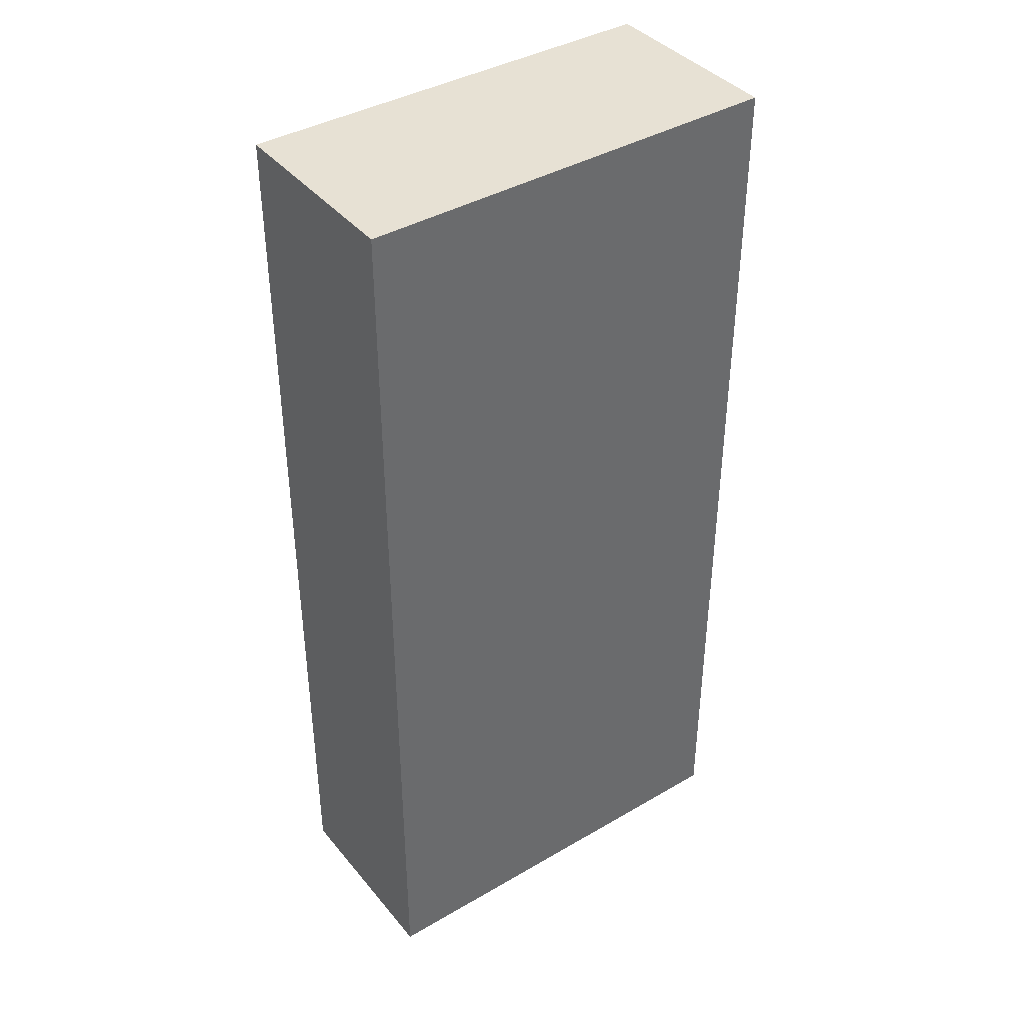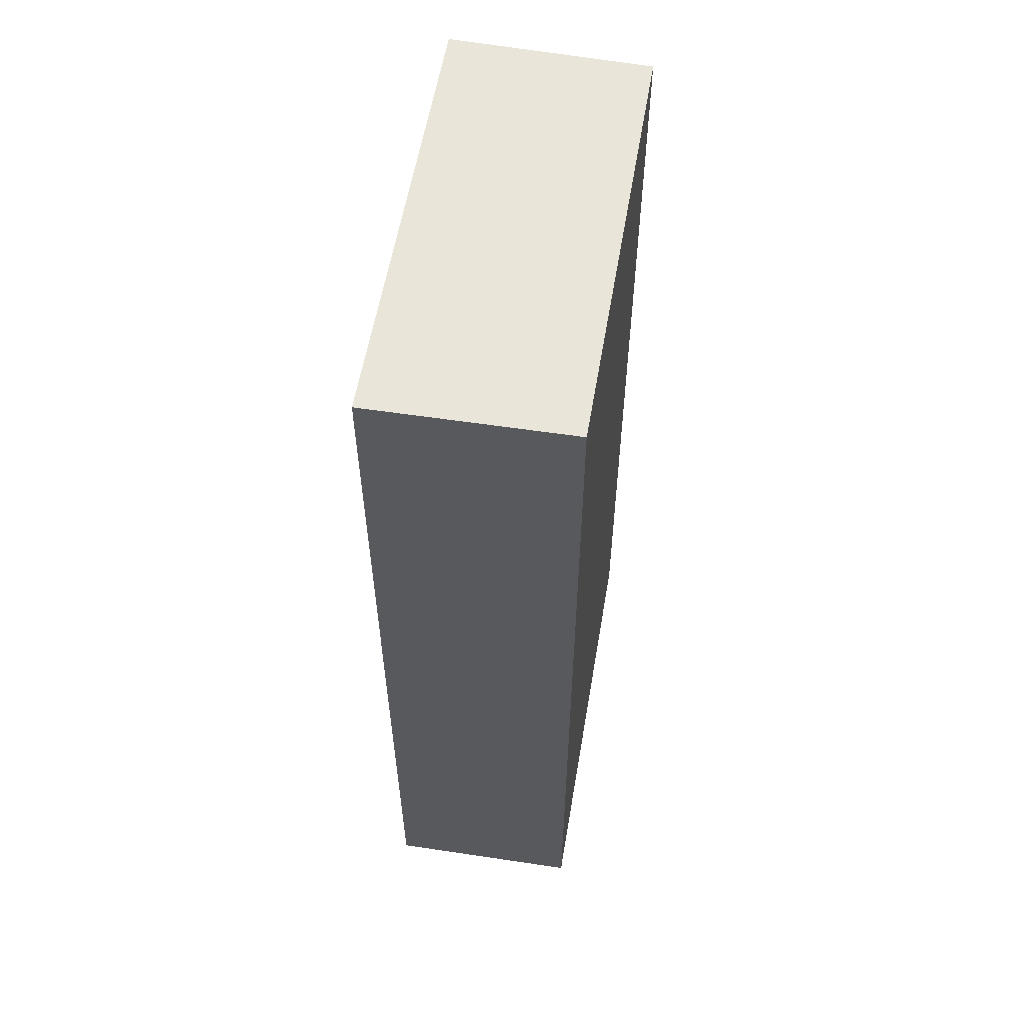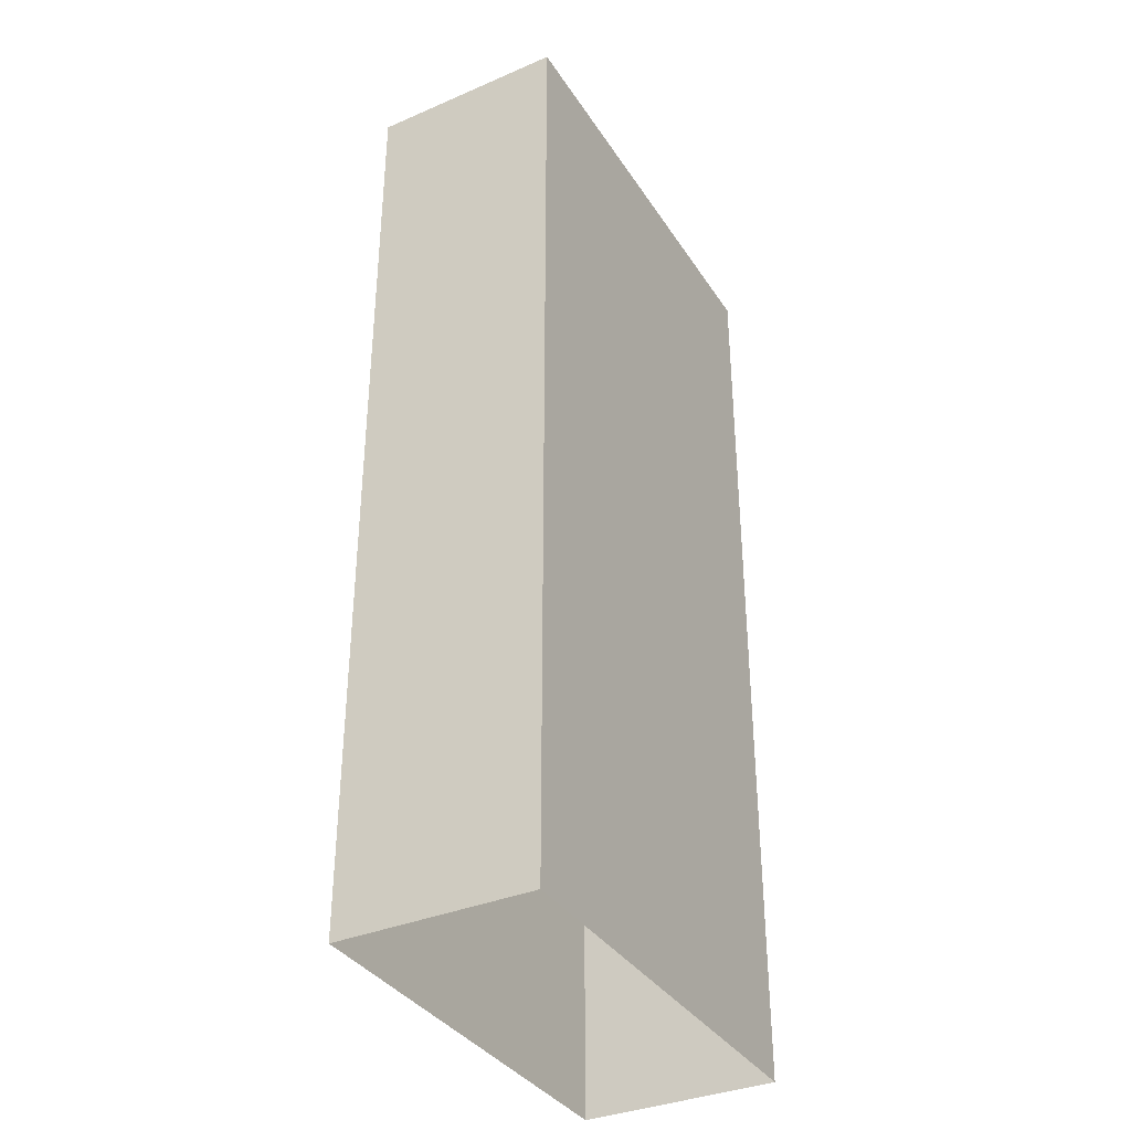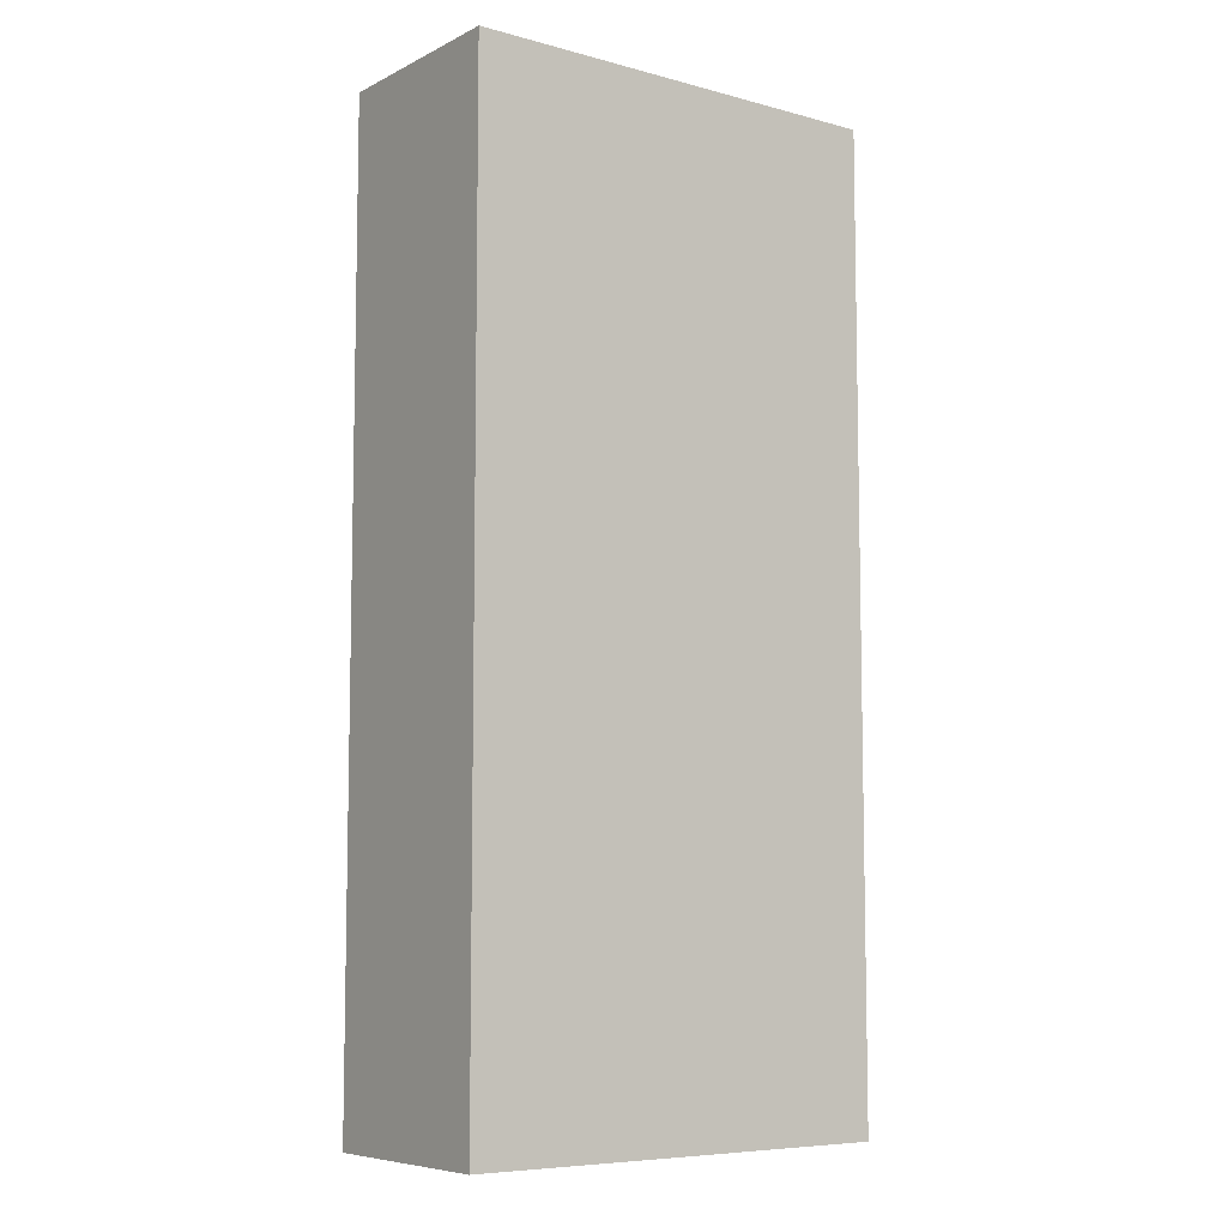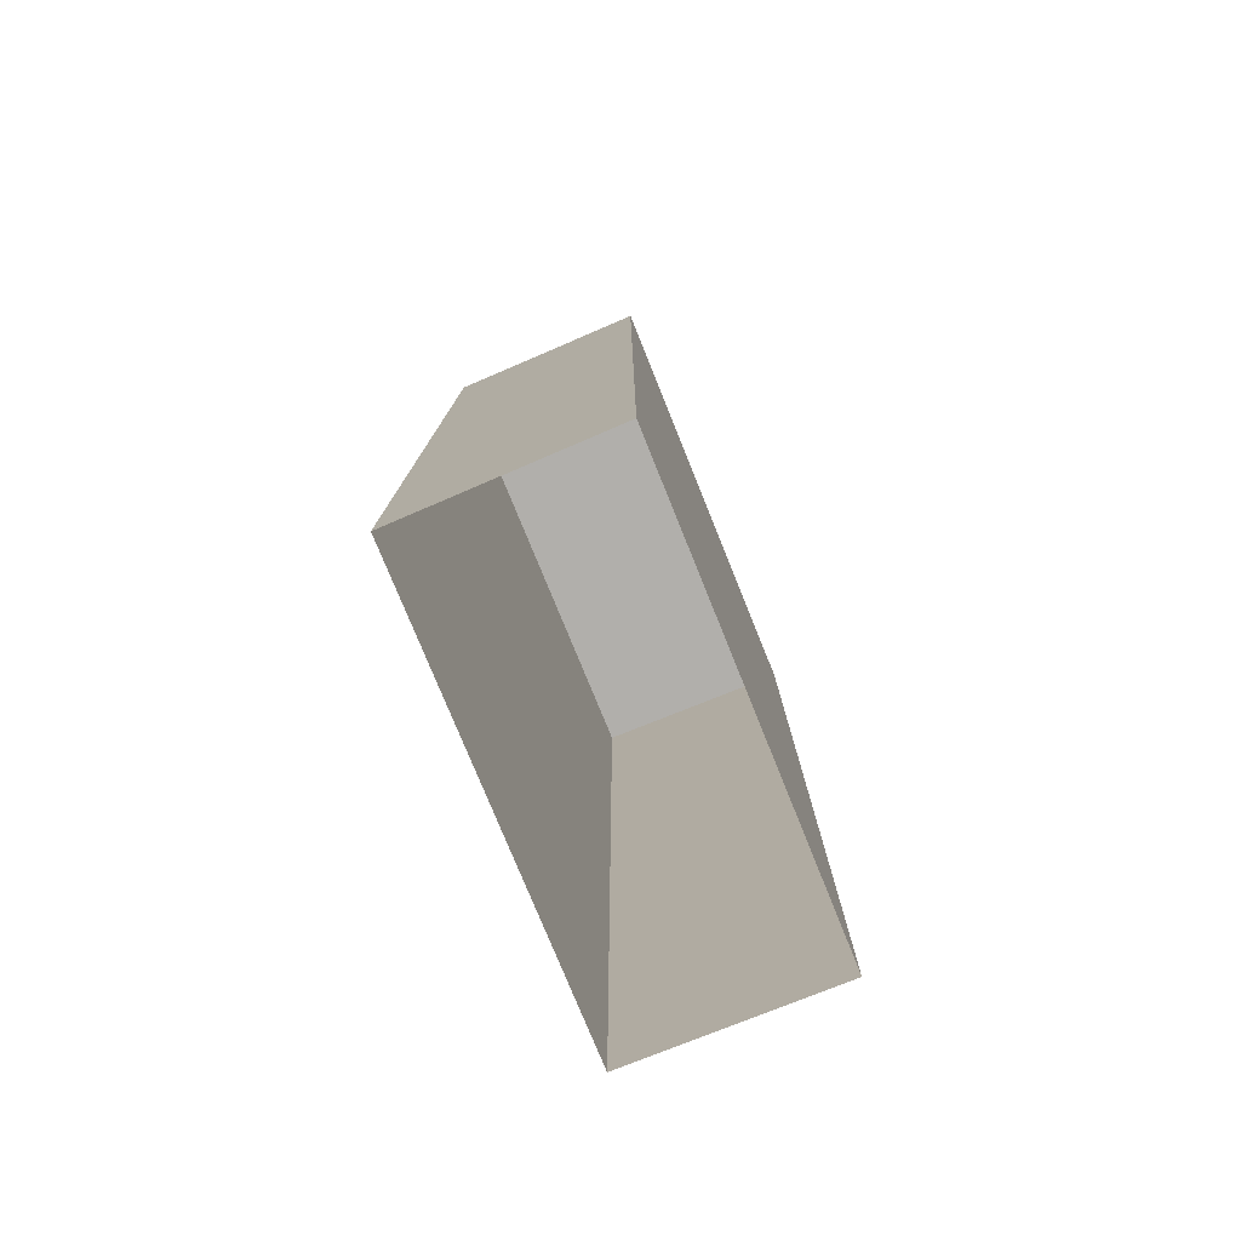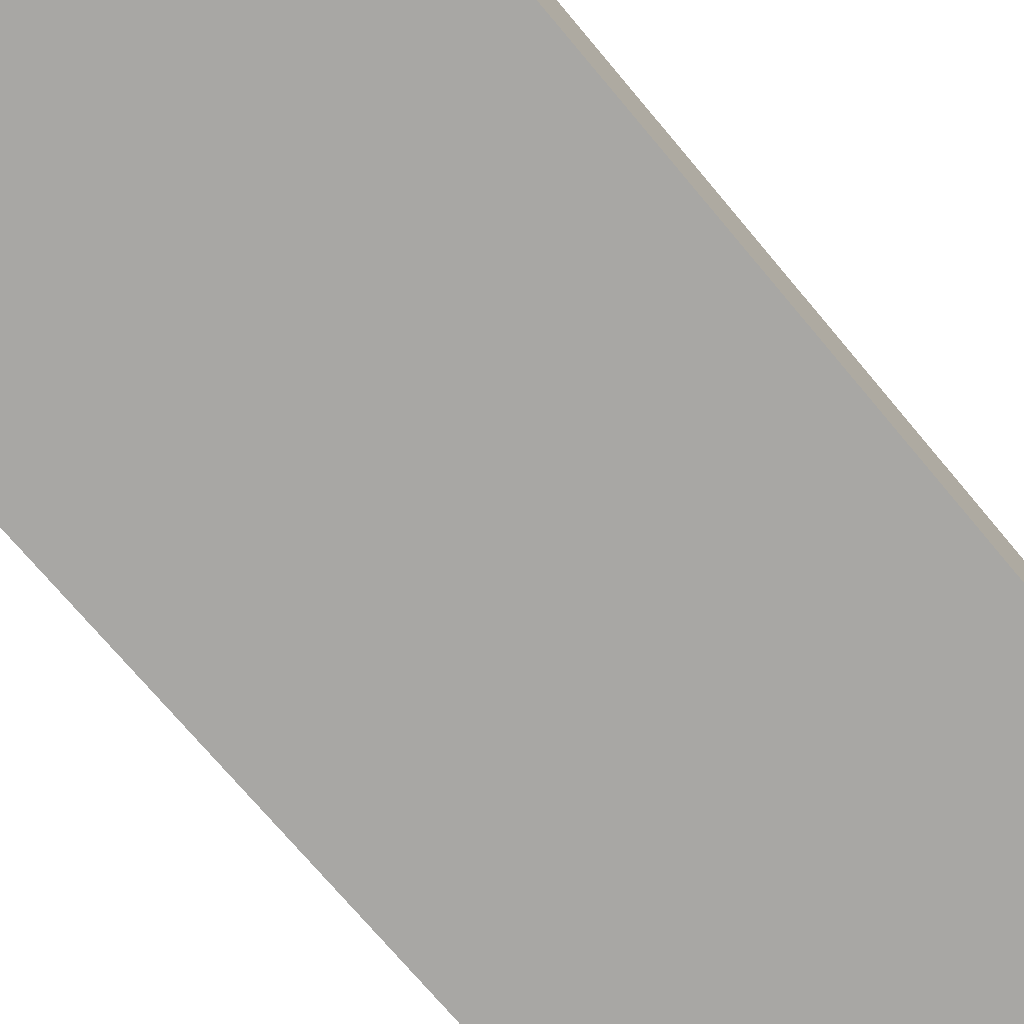
<metadata>
{"format":"obj","ext":"obj","renderer":"f3d","projection":"perspective","resolution":1024,"background":"white","views":[{"elev":40.0,"azim":142.0,"up":"+Z"},{"elev":57.9,"azim":-82.9,"up":"+Z"},{"elev":-36.1,"azim":-63.8,"up":"+Z"},{"elev":-7.5,"azim":-39.0,"up":"+Z"},{"elev":-78.4,"azim":109.4,"up":"+Z"},{"elev":-72.7,"azim":-140.0,"up":"+Y"}]}
</metadata>
<code>
v -3.717e+05 -1.041e+05 31.39
v -3.717e+05 -1.041e+05 31.39
v -3.717e+05 -1.041e+05 31.39
v -3.717e+05 -1.041e+05 31.39
v -3.717e+05 -1.041e+05 37.72
v -3.717e+05 -1.041e+05 37.72
v -3.717e+05 -1.041e+05 37.72
v -3.717e+05 -1.041e+05 37.72
f 1 2 3
f 1 4 2
f 5 6 7
f 5 8 6
f 8 2 4
f 8 5 2
f 8 4 1
f 6 8 1
f 7 1 3
f 7 6 1
f 7 3 2
f 5 7 2

</code>
